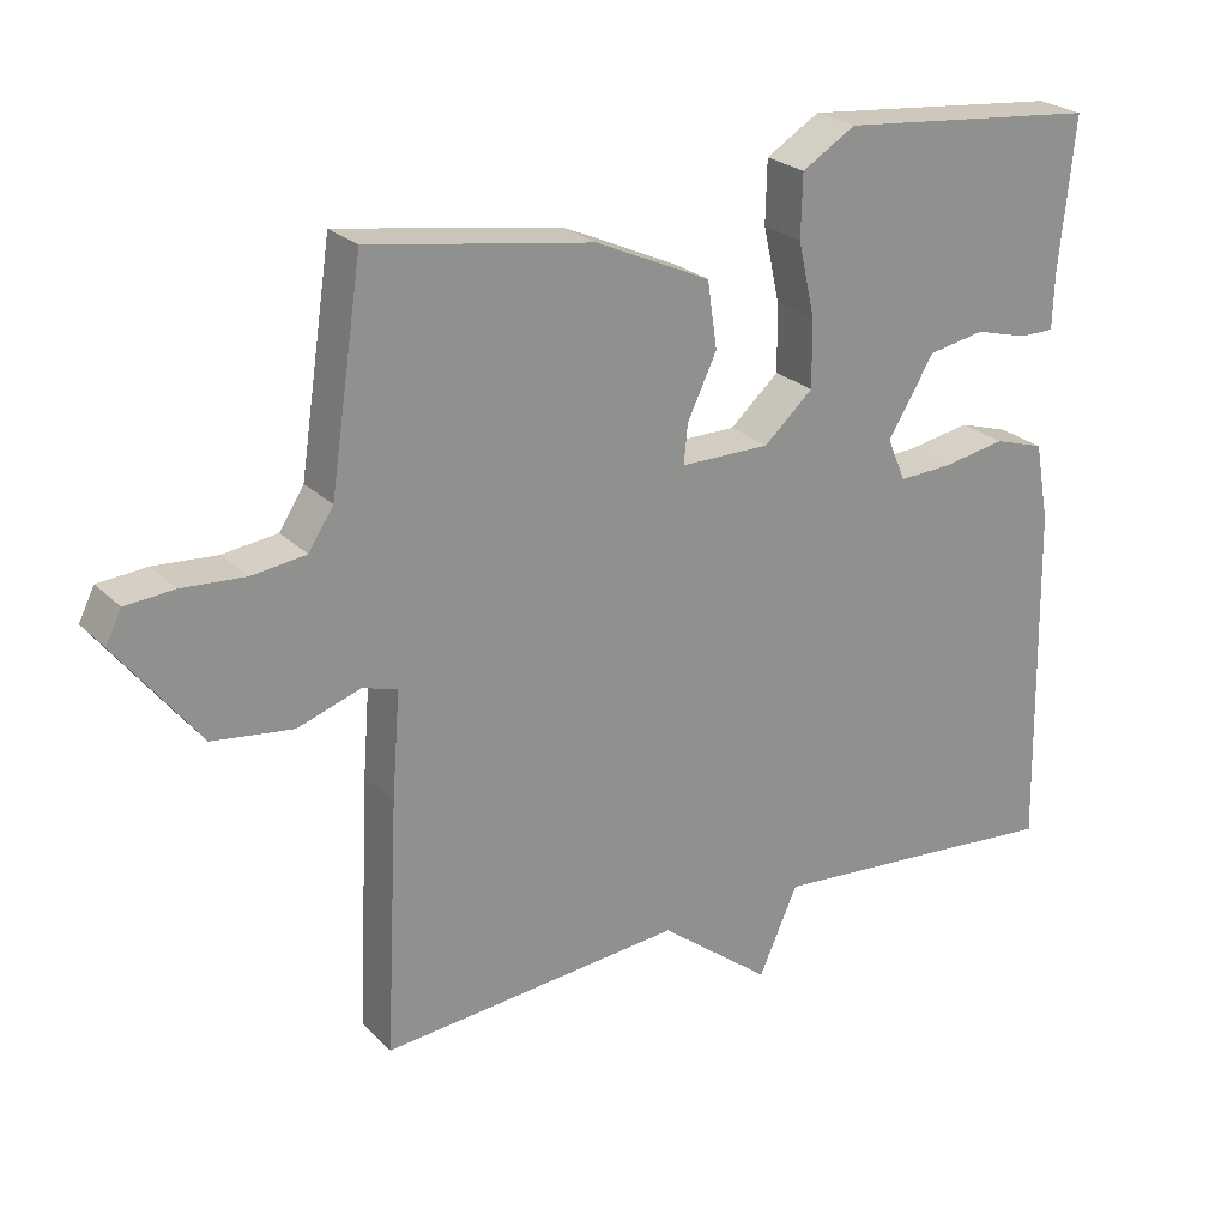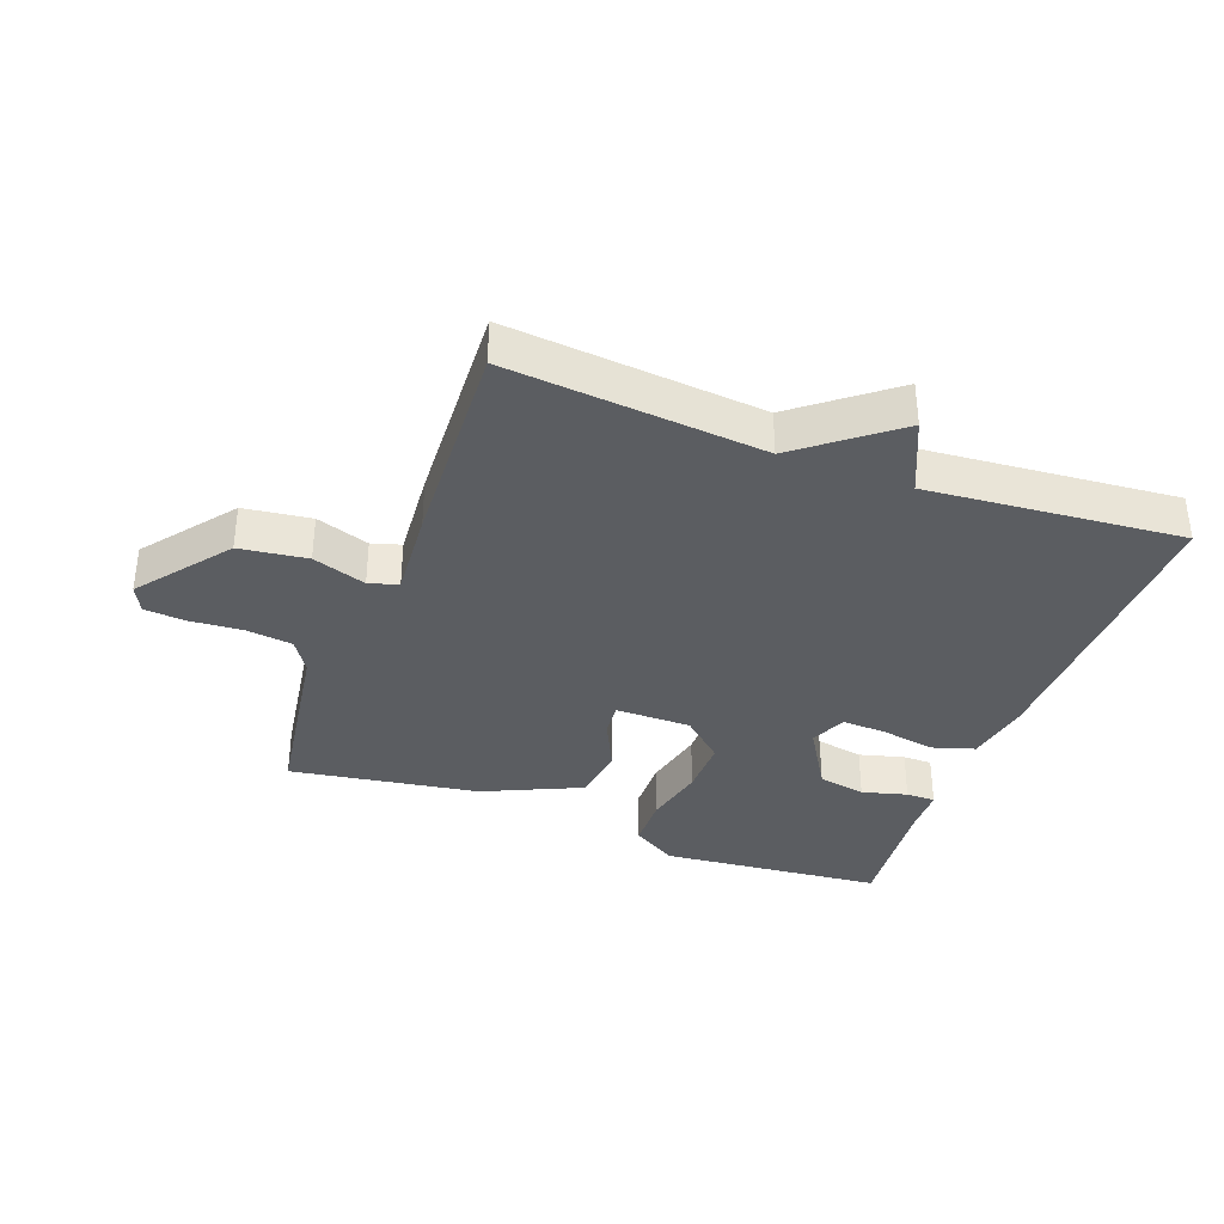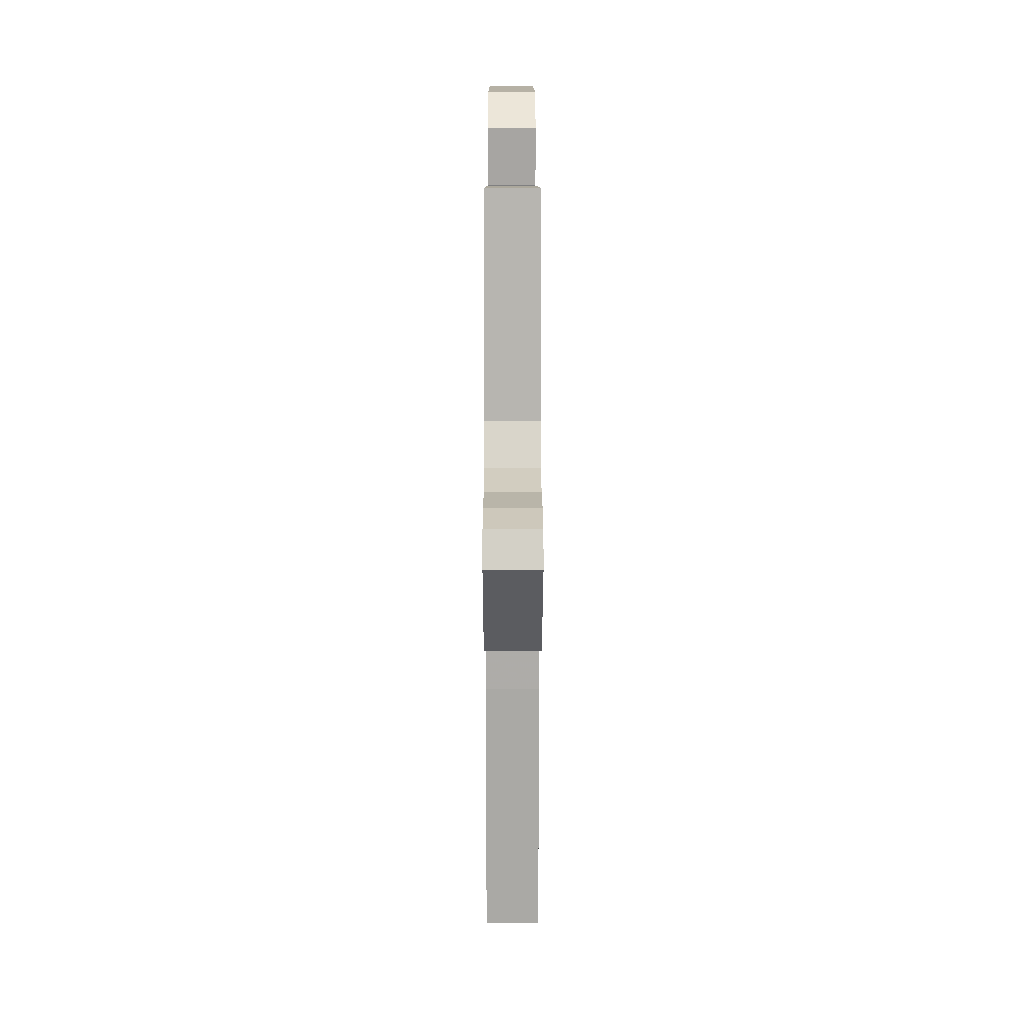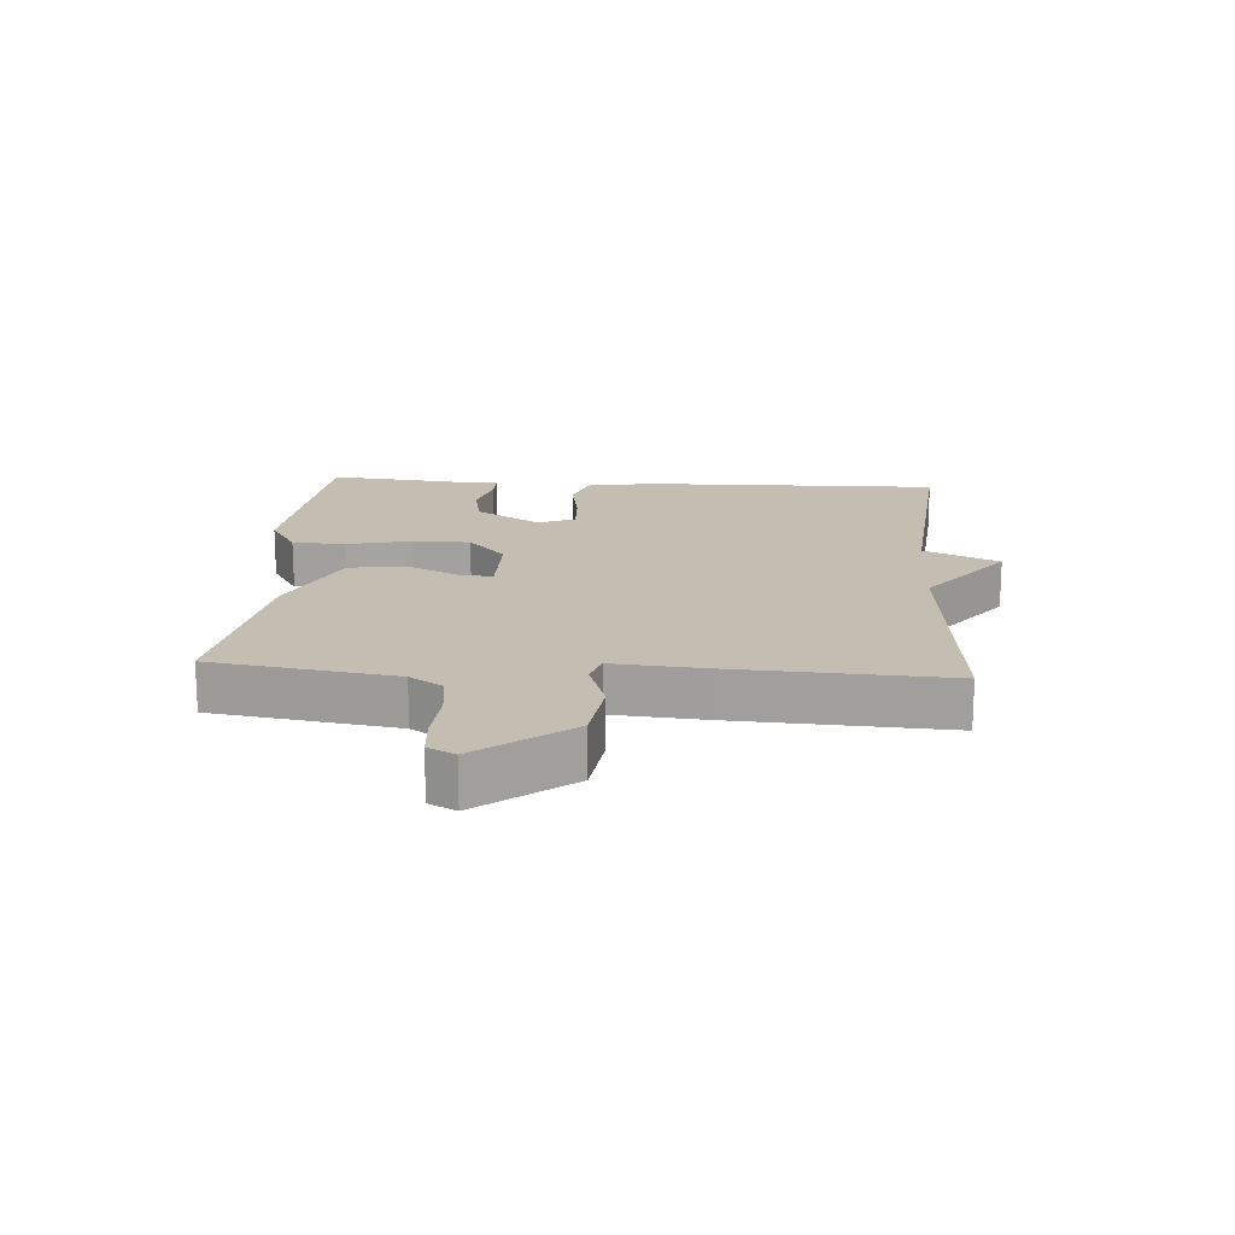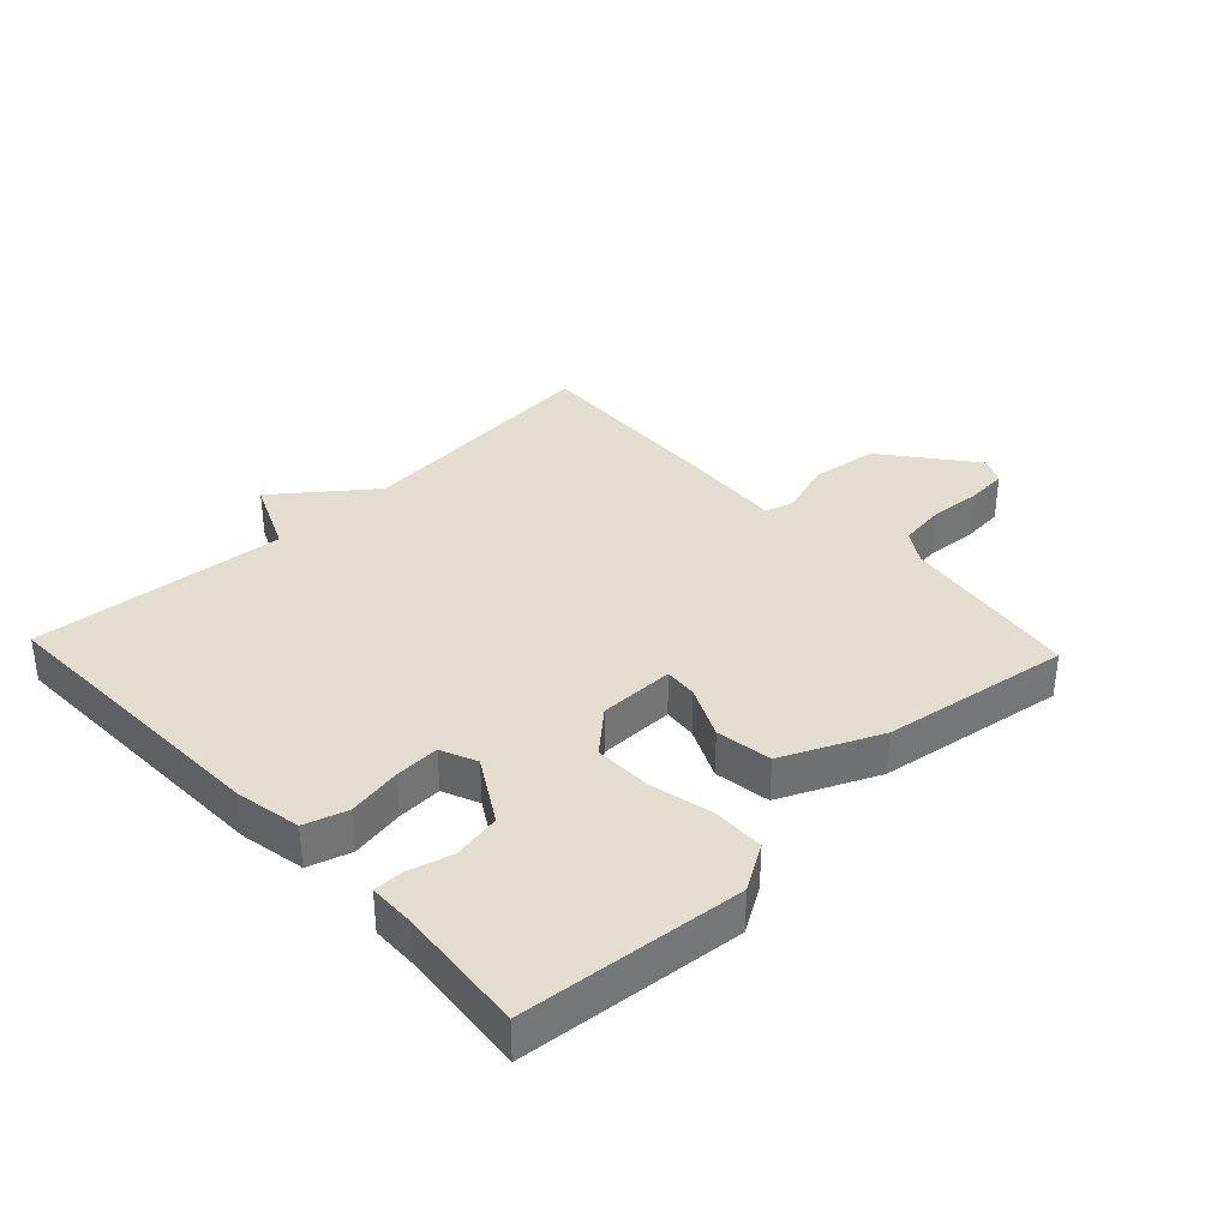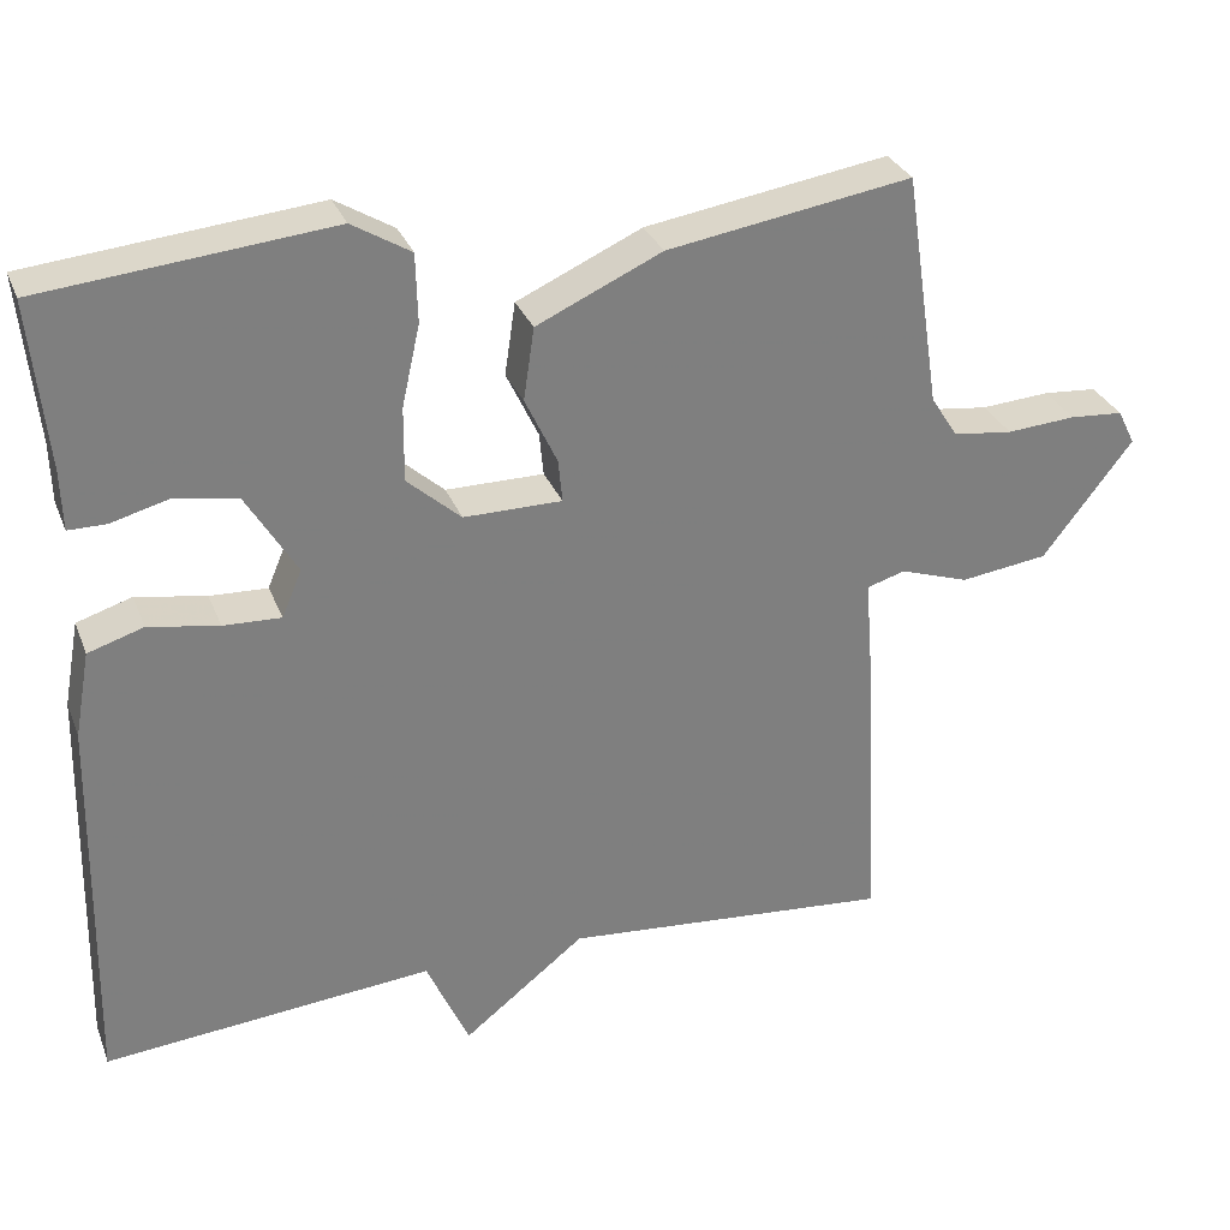
<metadata>
{"format":"obj","ext":"obj","renderer":"f3d","projection":"perspective","resolution":1024,"background":"white","views":[{"elev":24.6,"azim":146.9,"up":"+Z"},{"elev":-36.2,"azim":159.5,"up":"+Y"},{"elev":17.5,"azim":89.9,"up":"+Z"},{"elev":17.2,"azim":94.0,"up":"+Y"},{"elev":35.6,"azim":-43.5,"up":"+Y"},{"elev":30.6,"azim":-19.2,"up":"+Z"}]}
</metadata>
<code>
v -0.5 0.07 0.5
v -0.151 0.07 0.534
v -0.08 0.07 0.491
v -0.078 0.07 0.408
v -0.1 0.07 0.31
v -0.101 0.07 0.22
v -0.036 0.07 0.162
v 0.083 0.07 0.162
v 0.078 0.07 0.214
v 0.039 0.07 0.296
v 0.052 0.07 0.384
v 0.204 0.07 0.453
v 0.5 0.07 0.5
v 0.543 0.07 0.216
v 0.576 0.07 0.165
v 0.648 0.07 0.156
v 0.731 0.07 0.162
v 0.796 0.07 0.157
v 0.817 0.07 0.115
v 0.708 0.07 -0.026
v 0.602 0.07 -0.04
v 0.518 0.07 -0.012
v 0.472 0.07 -0.026
v 0.483 0.07 -0.166
v 0.5 0.07 -0.5
v 0.099 0.07 -0.465
v -0.049 0.07 -0.581
v -0.101 0.07 -0.465
v -0.5 0.07 -0.5
v -0.49 0.07 -0.035
v -0.471 0.07 0.069
v -0.404 0.07 0.09
v -0.319 0.07 0.075
v -0.249 0.07 0.072
v -0.225 0.07 0.129
v -0.286 0.07 0.23
v -0.361 0.07 0.244
v -0.432 0.07 0.225
v -0.478 0.07 0.225
v -0.48 0.07 0.298
v -0.5 0 0.5
v -0.151 0 0.534
v -0.08 0 0.491
v -0.078 0 0.408
v -0.1 0 0.31
v -0.101 0 0.22
v -0.036 0 0.162
v 0.083 0 0.162
v 0.078 0 0.214
v 0.039 0 0.296
v 0.052 0 0.384
v 0.204 0 0.453
v 0.5 0 0.5
v 0.543 0 0.216
v 0.576 0 0.165
v 0.648 0 0.156
v 0.731 0 0.162
v 0.796 0 0.157
v 0.817 0 0.115
v 0.708 0 -0.026
v 0.602 0 -0.04
v 0.518 0 -0.012
v 0.472 0 -0.026
v 0.483 0 -0.166
v 0.5 0 -0.5
v 0.099 0 -0.465
v -0.049 0 -0.581
v -0.101 0 -0.465
v -0.5 0 -0.5
v -0.49 0 -0.035
v -0.471 0 0.069
v -0.404 0 0.09
v -0.319 0 0.075
v -0.249 0 0.072
v -0.225 0 0.129
v -0.286 0 0.23
v -0.361 0 0.244
v -0.432 0 0.225
v -0.478 0 0.225
v -0.48 0 0.298
f 37 38 39 40
f 3 4 5
f 2 3 5
f 1 2 5
f 40 1 5
f 37 40 5
f 36 37 5
f 35 36 5 6
f 34 35 6 7
f 31 32 33
f 30 31 33
f 29 30 33
f 28 29 33
f 28 33 34
f 27 28 34
f 26 27 34
f 34 7 8
f 26 34 8
f 25 26 8
f 24 25 8
f 23 24 8
f 20 21 22
f 19 20 22
f 18 19 22
f 17 18 22
f 16 17 22
f 23 8 9
f 22 23 9
f 16 22 9
f 15 16 9
f 12 13 14
f 11 12 14
f 10 11 14
f 9 10 14
f 9 14 15
f 80 79 78 77
f 45 44 43
f 45 43 42
f 45 42 41
f 45 41 80
f 45 80 77
f 45 77 76
f 46 45 76 75
f 47 46 75 74
f 73 72 71
f 73 71 70
f 73 70 69
f 73 69 68
f 74 73 68
f 74 68 67
f 74 67 66
f 48 47 74
f 48 74 66
f 48 66 65
f 48 65 64
f 48 64 63
f 62 61 60
f 62 60 59
f 62 59 58
f 62 58 57
f 62 57 56
f 49 48 63
f 49 63 62
f 49 62 56
f 49 56 55
f 54 53 52
f 54 52 51
f 54 51 50
f 54 50 49
f 55 54 49
f 1 41 42 2
f 2 42 43 3
f 3 43 44 4
f 4 44 45 5
f 5 45 46 6
f 6 46 47 7
f 7 47 48 8
f 8 48 49 9
f 9 49 50 10
f 10 50 51 11
f 11 51 52 12
f 12 52 53 13
f 13 53 54 14
f 14 54 55 15
f 15 55 56 16
f 16 56 57 17
f 17 57 58 18
f 18 58 59 19
f 19 59 60 20
f 20 60 61 21
f 21 61 62 22
f 22 62 63 23
f 23 63 64 24
f 24 64 65 25
f 25 65 66 26
f 26 66 67 27
f 27 67 68 28
f 28 68 69 29
f 29 69 70 30
f 30 70 71 31
f 31 71 72 32
f 32 72 73 33
f 33 73 74 34
f 34 74 75 35
f 35 75 76 36
f 36 76 77 37
f 37 77 78 38
f 38 78 79 39
f 39 79 80 40
f 40 80 41 1

</code>
